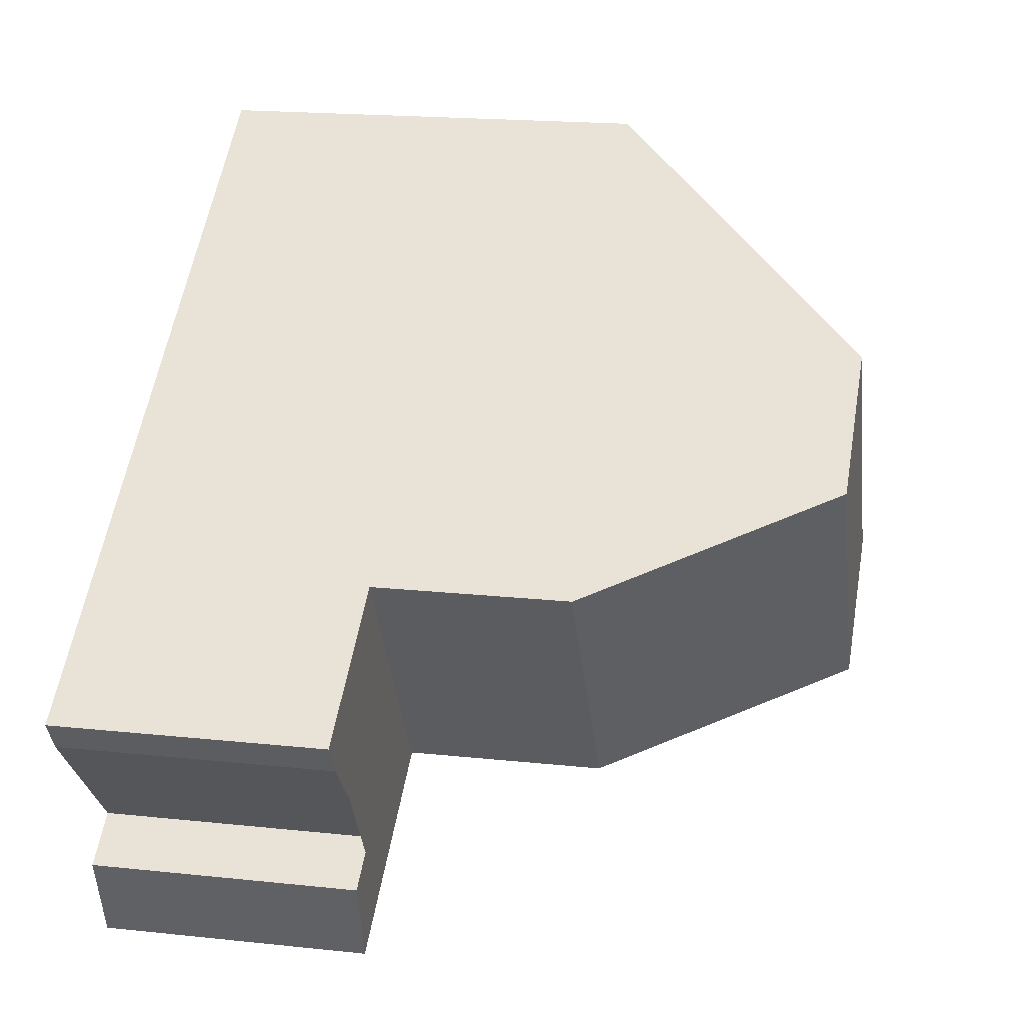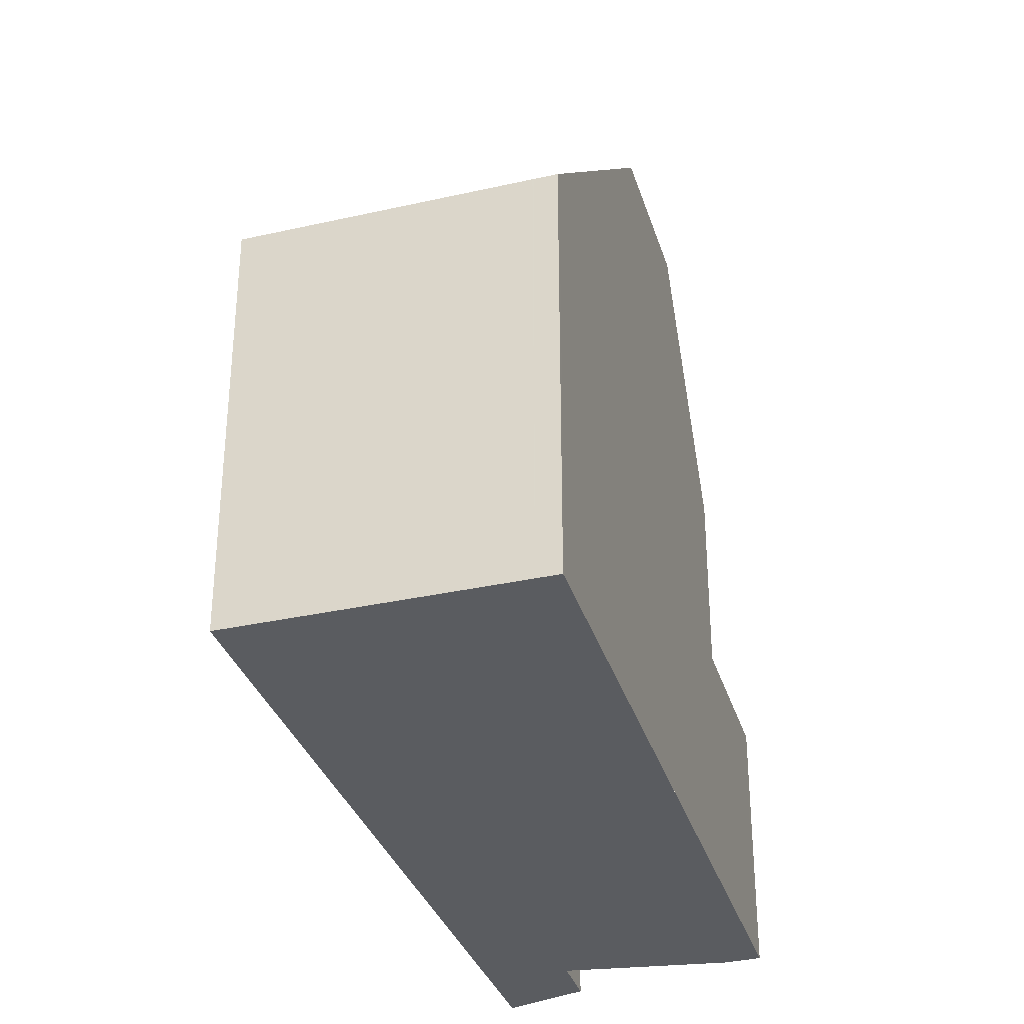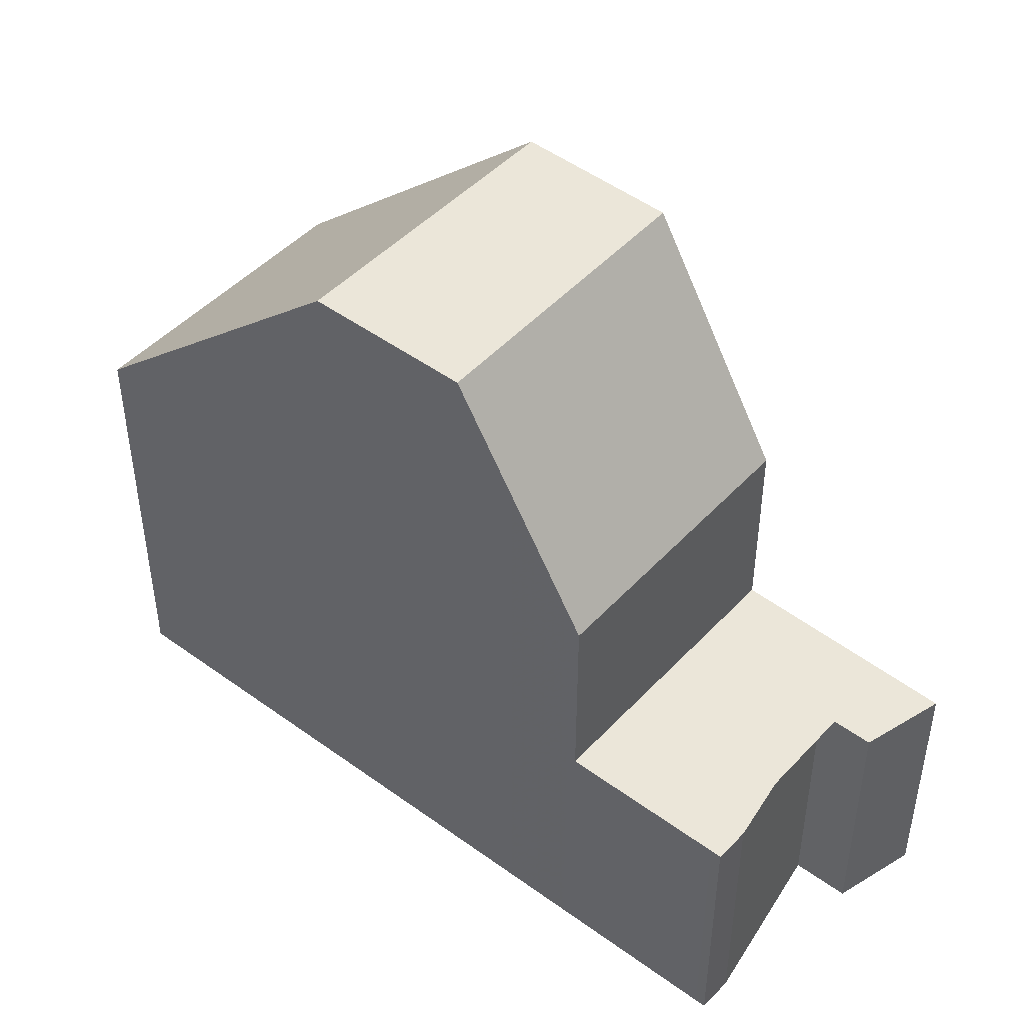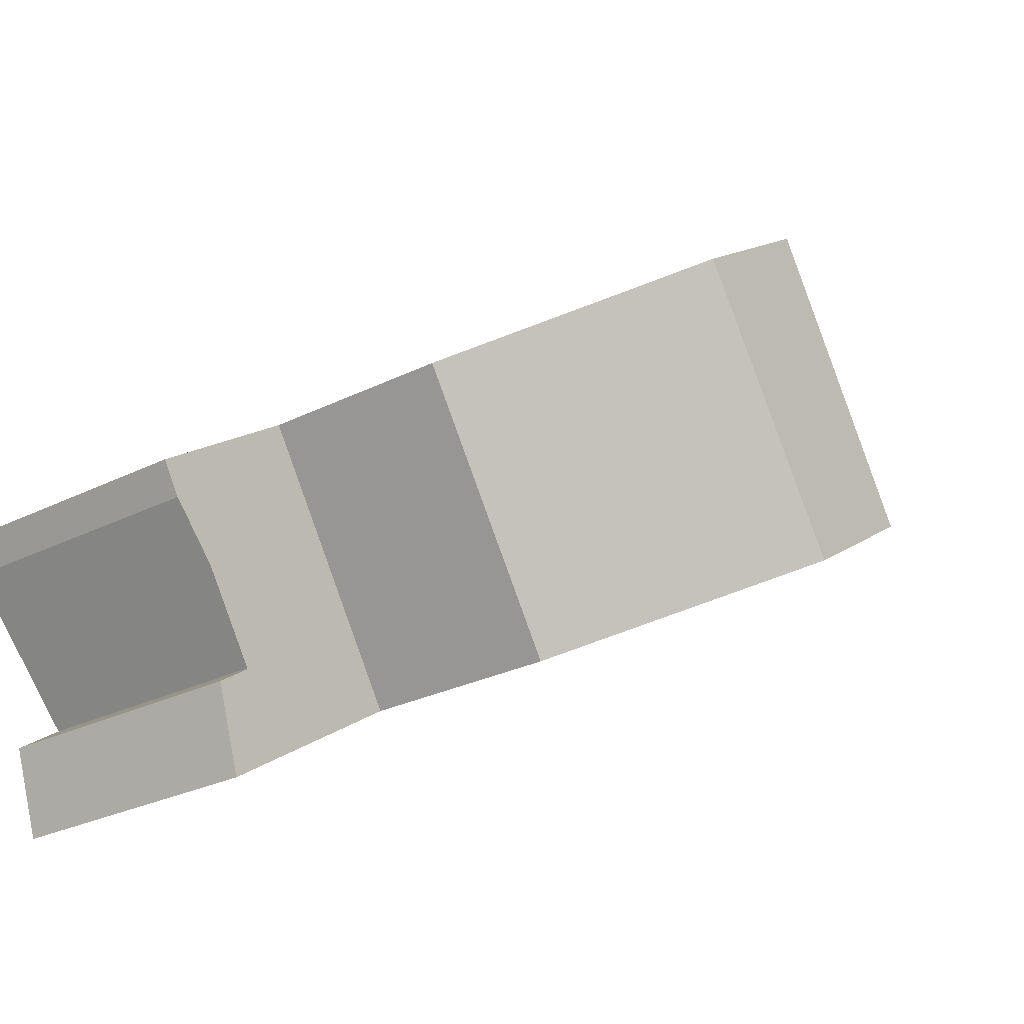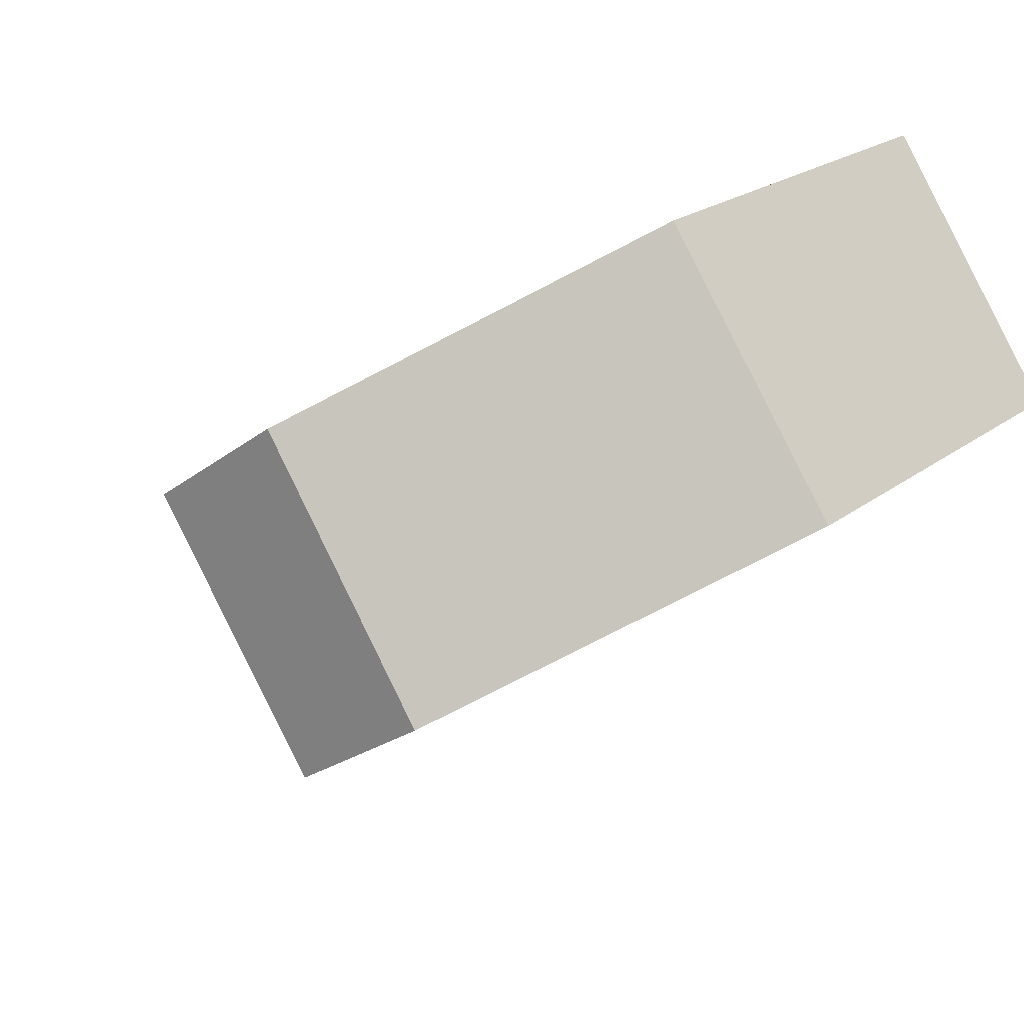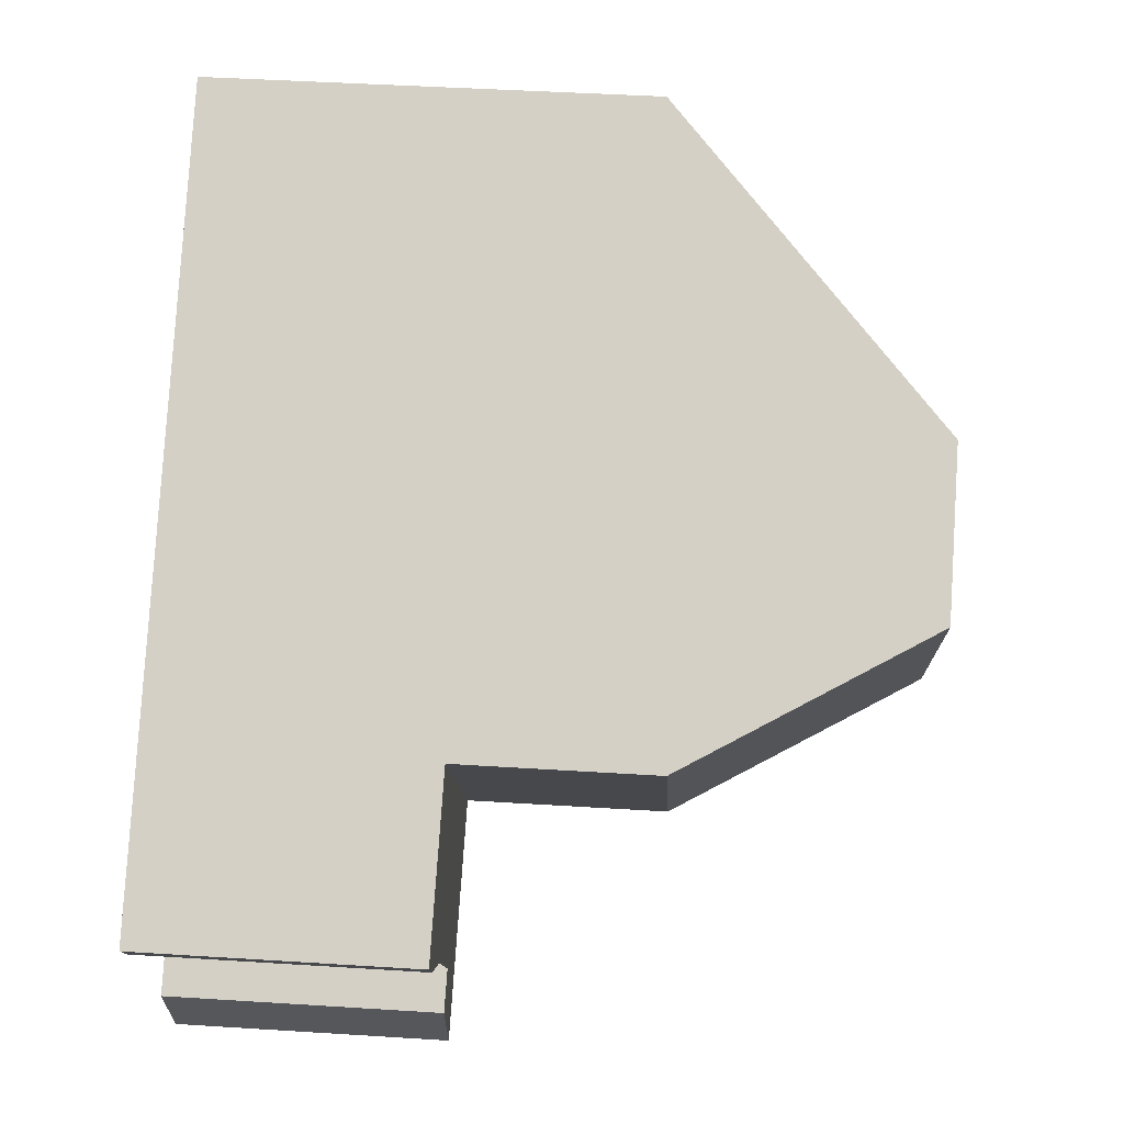
<metadata>
{"format":"obj","ext":"obj","renderer":"f3d","projection":"perspective","resolution":1024,"background":"white","views":[{"elev":19.1,"azim":-78.6,"up":"+Y"},{"elev":-34.0,"azim":141.1,"up":"+Z"},{"elev":47.1,"azim":-105.8,"up":"+Z"},{"elev":-27.6,"azim":-52.6,"up":"+Y"},{"elev":21.5,"azim":36.9,"up":"+Y"},{"elev":44.6,"azim":-85.8,"up":"+Y"}]}
</metadata>
<code>
v -487.8 -1616 5.276
v -485.7 -1619 5.259
v -494.4 -1625 3.25
v -494.7 -1624 3.263
v -494.1 -1623 3.271
v -495.6 -1622 3.288
v -495.9 -1621 3.292
v -490.9 -1618 8.626
v -488.9 -1621 8.646
v -490.8 -1618 8.627
v -488.9 -1621 8.646
v -488.9 -1621 8.646
v -490.9 -1618 8.626
v -490.8 -1618 8.627
v -488.9 -1621 8.646
v -490.5 -1622 8.634
v -492.6 -1619 8.615
v -495.2 -1621 3.3
v -493.2 -1624 3.264
v -492.6 -1619 8.615
v -490.5 -1622 8.634
v -492 -1623 5.68
v -494.1 -1620 5.679
v -495.7 -1621 3.289
v -495.1 -1621 3.297
v -492 -1623 3.28
v -494.1 -1620 3.315
v -487.7 -1616 5.275
v -492.5 -1619 8.615
v -492.5 -1619 8.615
v -494 -1620 5.679
v -495.2 -1621 3.299
v -494 -1620 3.314
v -495.8 -1621 3.291
v -493.2 -1624 3.265
v -494.4 -1625 3.25
v -485.7 -1619 5.259
v -490.6 -1622 8.634
v -490.6 -1622 8.634
v -492 -1623 5.68
v -492 -1623 3.28
v -487.9 -1616 5.328
v -487.7 -1616 5.327
v -485.8 -1619 5.311
v -485.8 -1619 5.311
v -493.2 -1619 7.344
v -493.2 -1620 7.344
v -491.2 -1622 7.345
v -491.2 -1622 7.345
v -495.6 -1621 3.291
v -495 -1622 3.281
v -494.3 -1623 3.269
v -493.7 -1624 3.258
v -495.7 -1621 3.293
v -495.7 -1621 3.293
v -493.7 -1624 3.258
v -490.8 -1618 8.628
v -490.8 -1618 8.628
v -487.7 -1616 5.327
v -492.5 -1619 8.616
v -493.1 -1620 7.344
v -493.9 -1620 5.679
v -492.5 -1619 8.616
v -493.9 -1620 3.313
v -487.7 -1616 5.275
v -493.8 -1620 5.963
v -493.9 -1620 5.92
v -494 -1620 5.882
v -491.4 -1623 6.889
v -491.4 -1623 6.895
v -494 -1620 5.679
v -493.9 -1620 5.679
v -494 -1620 3.314
v -493.9 -1620 3.313
v -494.1 -1620 5.679
v -494.1 -1620 3.315
v -492 -1623 5.68
v -492 -1623 3.28
v -492 -1623 5.68
v -492 -1623 3.28
v -492.5 -1622 5.68
v -493.6 -1623 3.272
v -492.5 -1622 3.287
v -492 -1622 6.672
v -489.4 -1620 8.641
v -489.4 -1620 8.641
v -486.3 -1618 5.315
v -491 -1621 8.63
v -491.6 -1622 7.345
v -492.5 -1622 5.68
v -491 -1621 8.63
v -492.5 -1622 3.287
v -486.2 -1618 5.263
v -494.6 -1624 3.259
v -494.1 -1623 3.265
v -494 -1624 3.254
v -494 -1624 3.254
v -494.6 -1623 3.264
v -494.5 -1624 3.261
v -487.7 -1616 5.275
v -487.8 -1616 5.276
v -487.8 -1616 8.882e-16
v -487.7 -1616 0
v -485.8 -1619 5.311
v -485.7 -1619 5.259
v -485.7 -1619 8.882e-16
v -485.8 -1619 0
v -494.4 -1625 3.25
v -494.4 -1625 3.25
v -494.4 -1625 0
v -494.4 -1625 0
v -494.6 -1623 3.264
v -494.7 -1624 3.263
v -494.7 -1624 0
v -494.6 -1623 4.441e-16
v -495 -1622 3.281
v -494.1 -1623 3.271
v -494.1 -1623 0
v -495 -1622 0
v -495.7 -1621 3.289
v -495.6 -1622 3.288
v -495.6 -1622 0
v -495.7 -1621 0
v -495.7 -1621 3.293
v -495.9 -1621 3.292
v -495.9 -1621 0
v -495.7 -1621 -4.441e-16
v -487.9 -1616 5.328
v -490.9 -1618 8.626
v -490.9 -1618 0
v -487.9 -1616 0
v -490.5 -1622 8.634
v -488.9 -1621 8.646
v -488.9 -1621 0
v -490.5 -1622 0
v -491.2 -1622 7.345
v -490.5 -1622 8.634
v -490.5 -1622 0
v -491.2 -1622 -8.882e-16
v -494.1 -1620 3.315
v -495.2 -1621 3.3
v -495.2 -1621 0
v -494.1 -1620 0
v -493.7 -1624 3.258
v -493.2 -1624 3.264
v -493.2 -1624 4.441e-16
v -493.7 -1624 -4.441e-16
v -490.9 -1618 8.626
v -492.6 -1619 8.615
v -492.6 -1619 0
v -490.9 -1618 0
v -495.8 -1621 3.291
v -495.7 -1621 3.289
v -495.7 -1621 0
v -495.8 -1621 0
v -487.7 -1616 5.275
v -487.7 -1616 5.275
v -487.7 -1616 0
v -487.7 -1616 0
v -495.9 -1621 3.292
v -495.8 -1621 3.291
v -495.8 -1621 0
v -495.9 -1621 0
v -494.6 -1624 3.259
v -494.4 -1625 3.25
v -494.4 -1625 0
v -494.6 -1624 4.441e-16
v -485.7 -1619 5.259
v -485.7 -1619 5.259
v -485.7 -1619 0
v -485.7 -1619 8.882e-16
v -487.8 -1616 5.276
v -487.9 -1616 5.328
v -487.9 -1616 0
v -487.8 -1616 8.882e-16
v -488.9 -1621 8.646
v -485.8 -1619 5.311
v -485.8 -1619 0
v -488.9 -1621 0
v -492.6 -1619 8.615
v -493.2 -1619 7.344
v -493.2 -1619 8.882e-16
v -492.6 -1619 0
v -491.4 -1623 6.895
v -491.2 -1622 7.345
v -491.2 -1622 -8.882e-16
v -491.4 -1623 8.882e-16
v -495.6 -1622 3.288
v -495 -1622 3.281
v -495 -1622 0
v -495.6 -1622 0
v -494.1 -1623 3.271
v -494.3 -1623 3.269
v -494.3 -1623 0
v -494.1 -1623 0
v -495.2 -1621 3.3
v -495.7 -1621 3.293
v -495.7 -1621 -4.441e-16
v -495.2 -1621 0
v -494 -1624 3.254
v -493.7 -1624 3.258
v -493.7 -1624 -4.441e-16
v -494 -1624 0
v -486.2 -1618 5.263
v -487.7 -1616 5.275
v -487.7 -1616 0
v -486.2 -1618 0
v -493.2 -1619 7.344
v -494 -1620 5.882
v -494 -1620 0
v -493.2 -1619 8.882e-16
v -492 -1623 5.68
v -491.4 -1623 6.895
v -491.4 -1623 8.882e-16
v -492 -1623 0
v -494 -1620 5.882
v -494.1 -1620 5.679
v -494.1 -1620 0
v -494 -1620 0
v -493.2 -1624 3.264
v -492 -1623 3.28
v -492 -1623 0
v -493.2 -1624 4.441e-16
v -485.7 -1619 5.259
v -486.2 -1618 5.263
v -486.2 -1618 0
v -485.7 -1619 0
v -494.7 -1624 3.263
v -494.6 -1624 3.259
v -494.6 -1624 4.441e-16
v -494.7 -1624 0
v -494.4 -1625 3.25
v -494 -1624 3.254
v -494 -1624 0
v -494.4 -1625 0
v -494.3 -1623 3.269
v -494.6 -1623 3.264
v -494.6 -1623 4.441e-16
v -494.3 -1623 0
v -487.8 -1616 0
v -485.7 -1619 0
v -494.4 -1625 0
v -494.7 -1624 0
v -494.1 -1623 0
v -495.6 -1622 0
v -495.9 -1621 0
f 51 6 24 50
f 43 10 8 42
f 68 46 47 67
f 29 20 13 14
f 33 27 23 31
f 55 34 7 54
f 87 44 11 85
f 89 48 69 84
f 86 15 38 91
f 90 40 41 92
f 50 24 34 55
f 97 3 36 96
f 45 9 11 44
f 69 48 49 70
f 15 12 21 38
f 40 22 26 41
f 42 1 28 43
f 93 37 44 87
f 44 37 2 45
f 46 17 30 47
f 88 39 48 89
f 48 39 16 49
f 96 36 94 99
f 82 35 53 95
f 54 18 32 55
f 55 32 25 50
f 53 35 19 56
f 57 10 43 59
f 67 47 61 66
f 63 29 14 58
f 64 33 31 62
f 59 43 28 65
f 61 47 30 60
f 74 25 32 73
f 73 32 18 76
f 83 78 35 82
f 80 19 35 78
f 71 67 66 72
f 75 68 67 71
f 84 69 77 81
f 77 69 70 79
f 82 25 74 83
f 81 72 66 84
f 85 57 59 87
f 84 66 61 89
f 91 63 58 86
f 92 64 62 90
f 87 59 65 93
f 89 61 60 88
f 99 94 4 98
f 95 52 5 51 50 25 82
f 96 53 56 97
f 98 52 95 99
f 99 95 53 96
f 101 102 103 100
f 105 106 107 104
f 109 110 111 108
f 113 114 115 112
f 117 118 119 116
f 121 122 123 120
f 125 126 127 124
f 129 130 131 128
f 133 134 135 132
f 137 138 139 136
f 141 142 143 140
f 145 146 147 144
f 149 150 151 148
f 153 154 155 152
f 157 158 159 156
f 161 162 163 160
f 165 166 167 164
f 169 170 171 168
f 173 174 175 172
f 177 178 179 176
f 181 182 183 180
f 185 186 187 184
f 189 190 191 188
f 193 194 195 192
f 197 198 199 196
f 201 202 203 200
f 205 206 207 204
f 209 210 211 208
f 213 214 215 212
f 217 218 219 216
f 221 222 223 220
f 225 226 227 224
f 229 230 231 228
f 233 234 235 232
f 237 238 239 236
f 241 242 243 244 245 246 240

</code>
